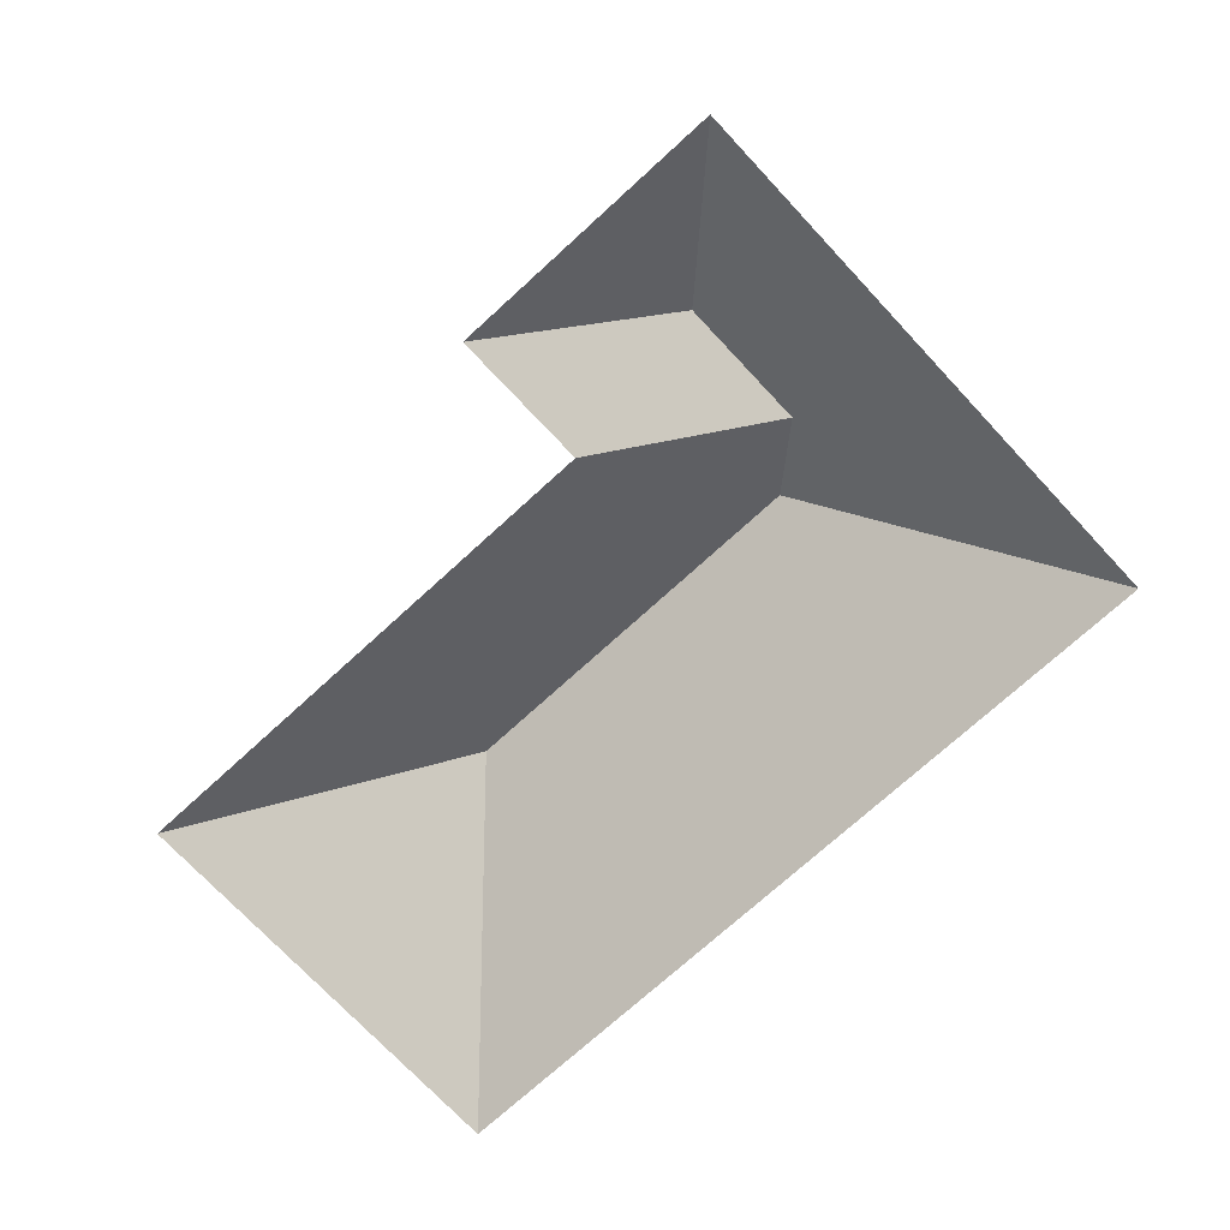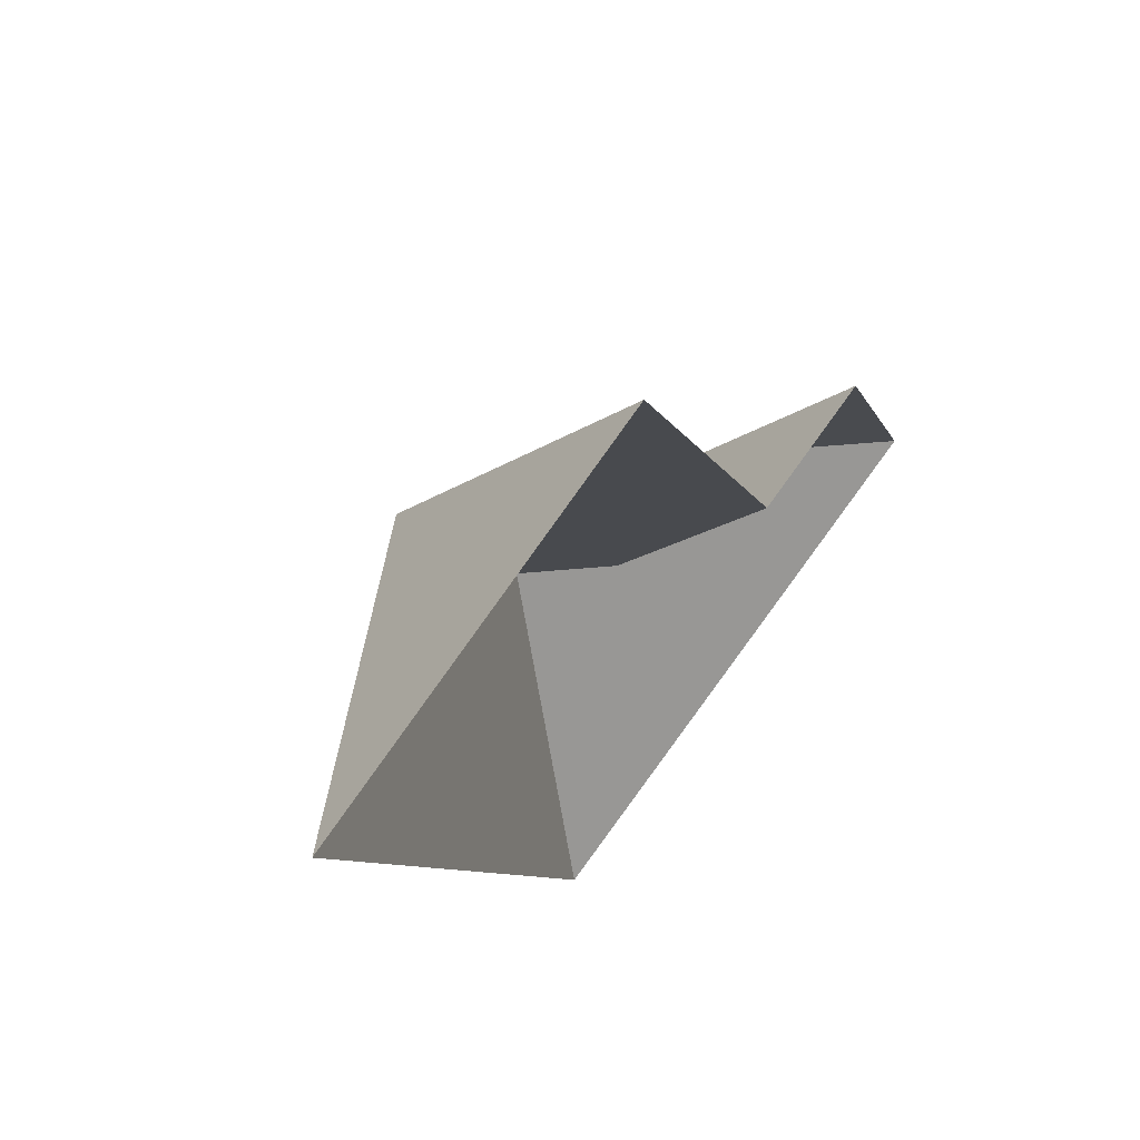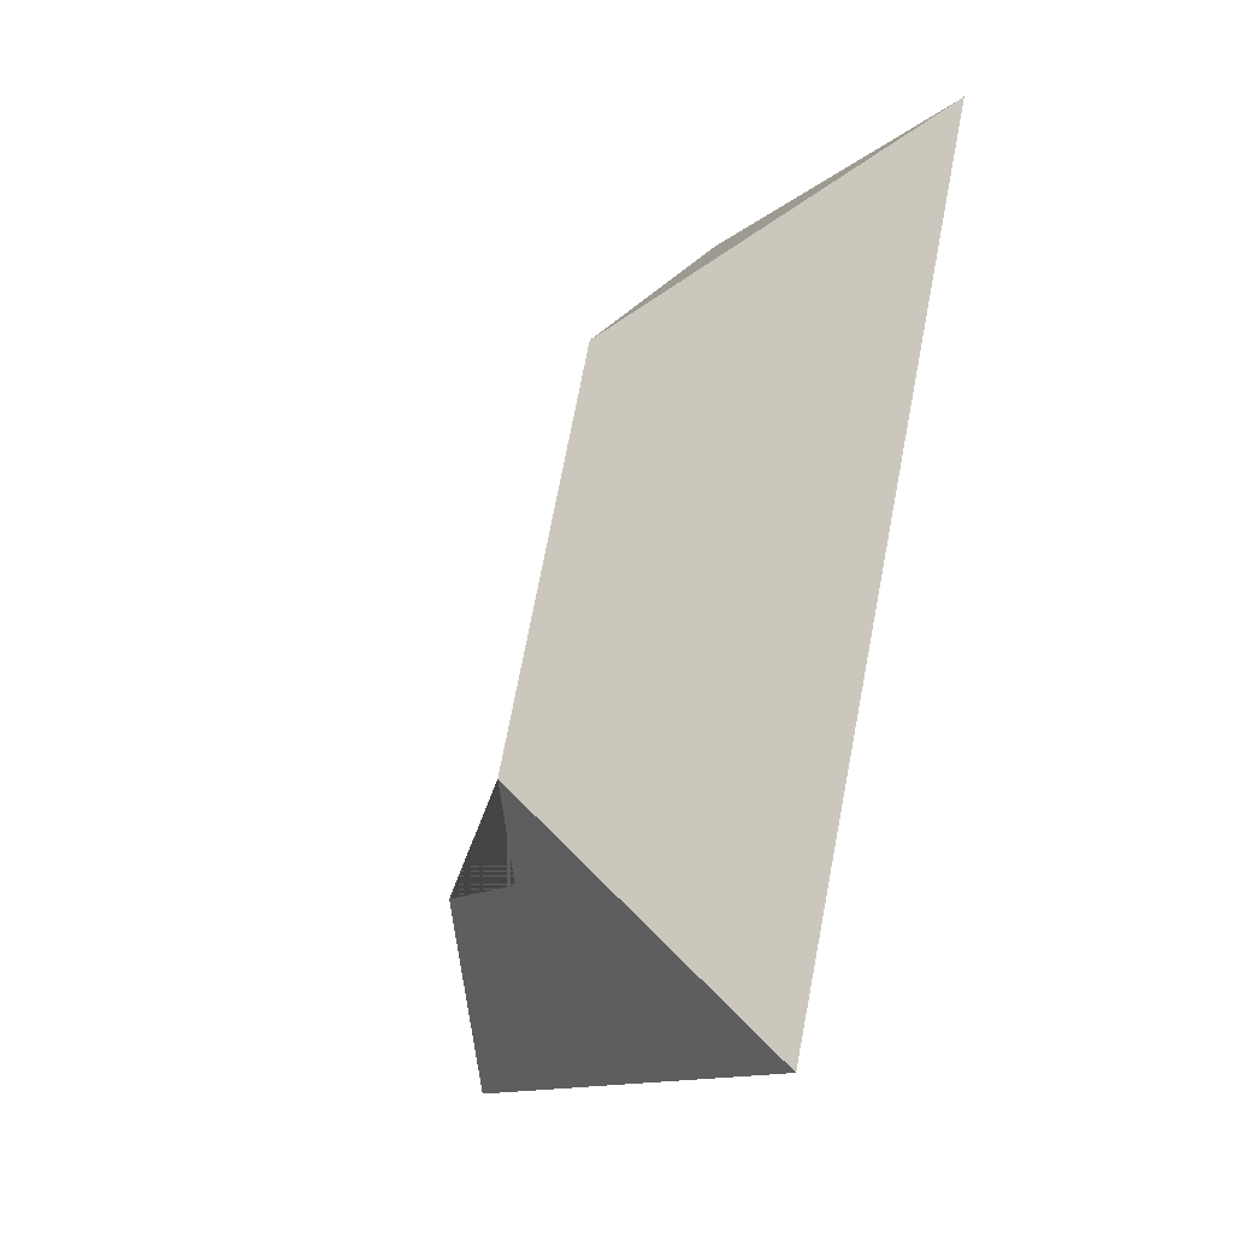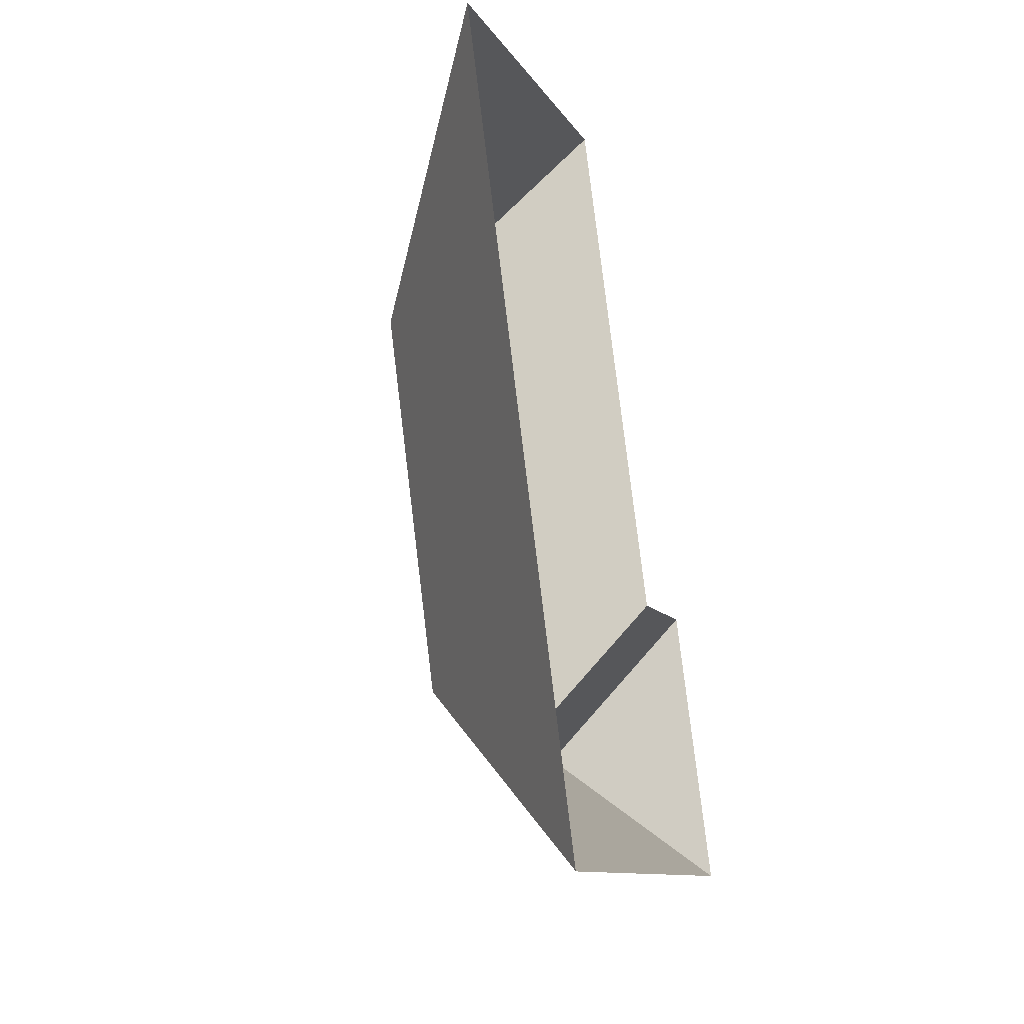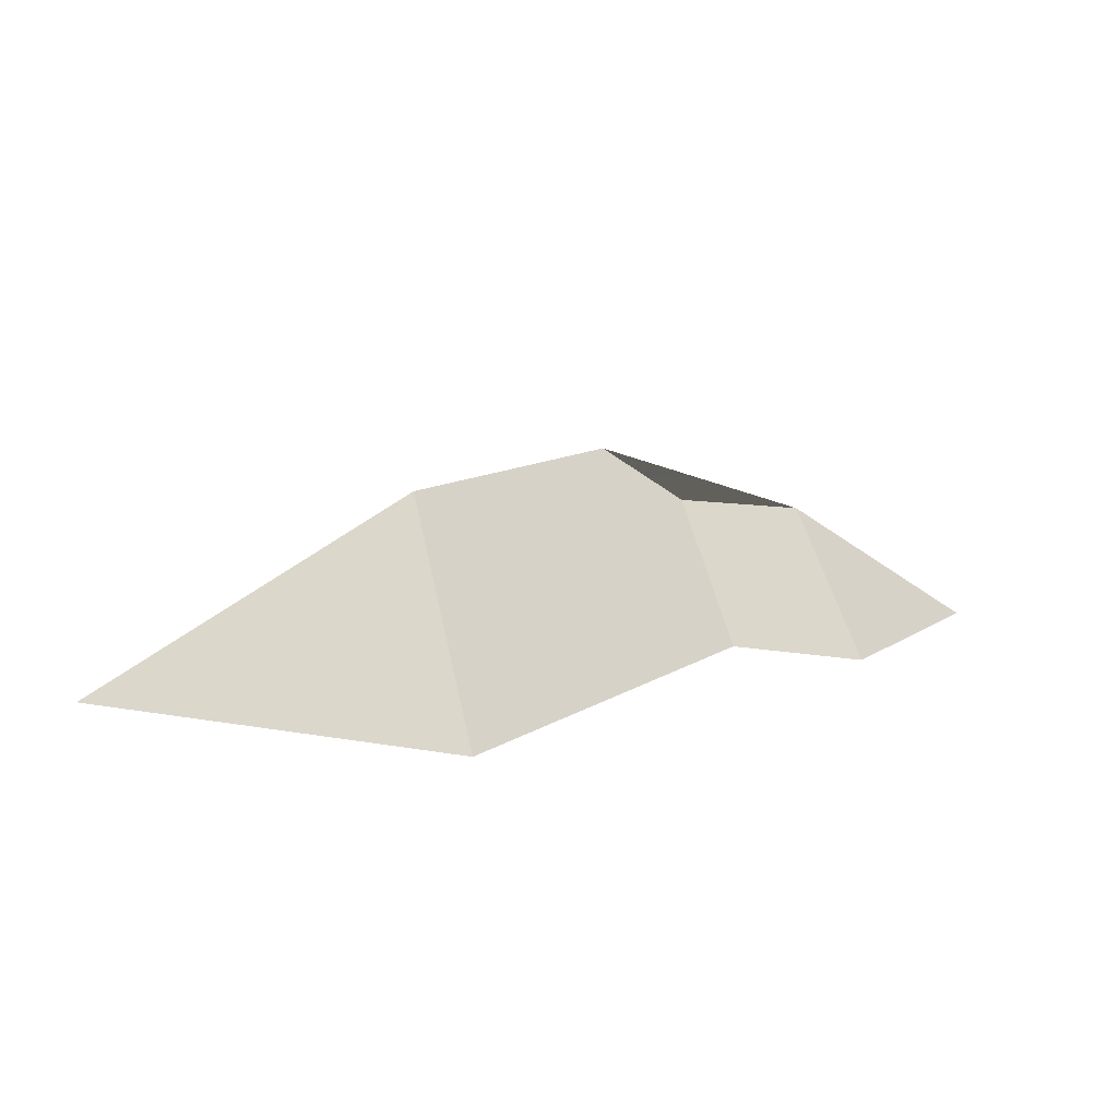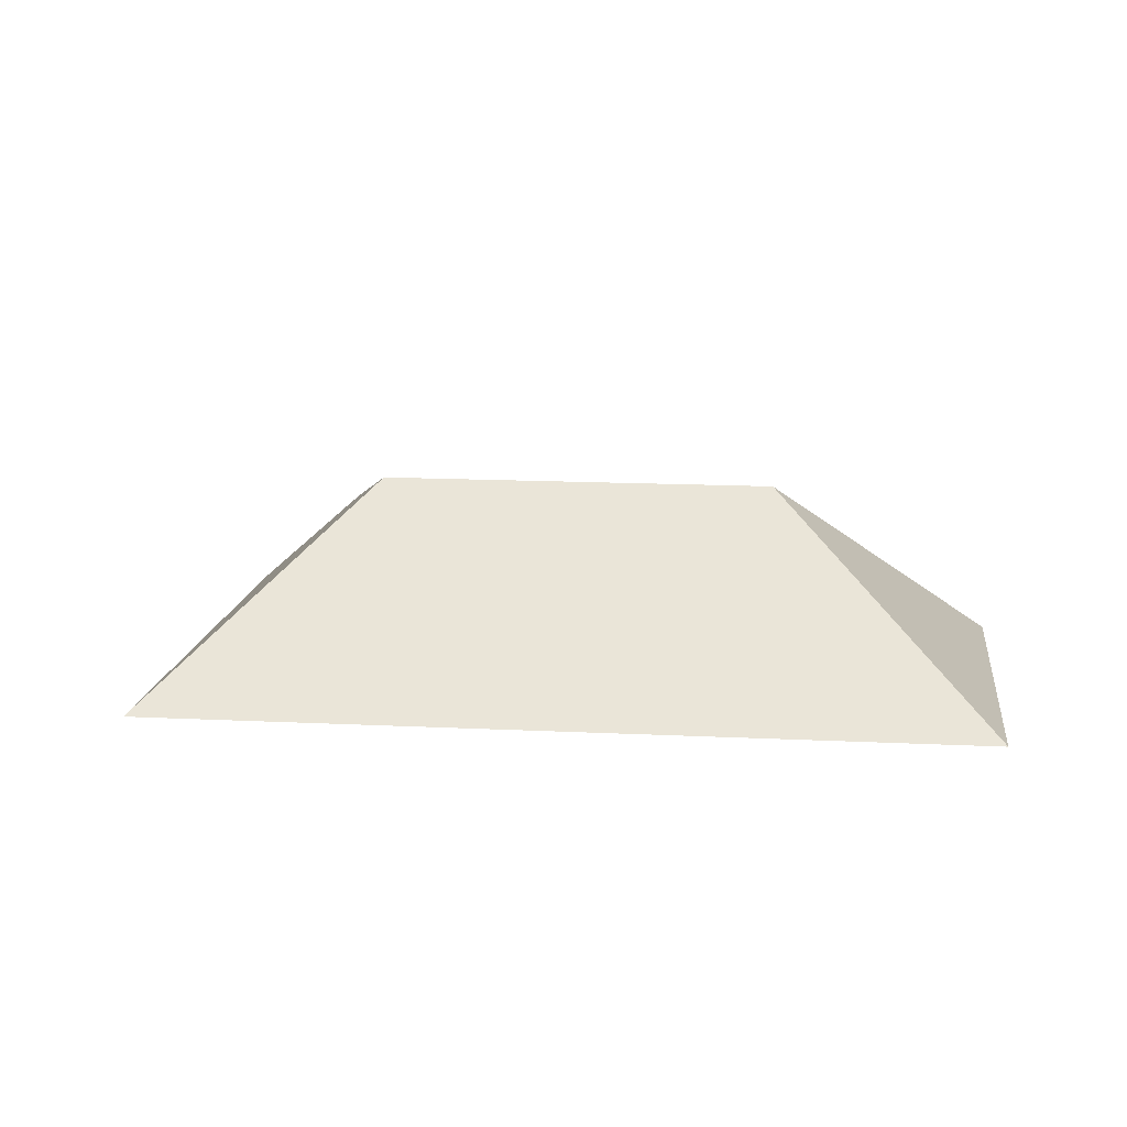
<metadata>
{"format":"obj","ext":"obj","renderer":"f3d","projection":"perspective","resolution":1024,"background":"white","views":[{"elev":-71.0,"azim":110.0,"up":"+Y"},{"elev":64.2,"azim":-50.5,"up":"+Z"},{"elev":-36.8,"azim":-119.1,"up":"+Z"},{"elev":-32.9,"azim":-71.9,"up":"+Z"},{"elev":9.5,"azim":5.9,"up":"+Y"},{"elev":13.1,"azim":-106.1,"up":"+Y"}]}
</metadata>
<code>
o CG10_500_041073_0050_roof
v 15.99 75 -79.01
v 163.9 75 -17.16
v 128.4 144.9 -121.7
v 240.5 75 -199.4
v 289.5 75 -178.7
v 184.7 145 -255.7
v 263.8 122.3 -249.7
v 216.4 122.2 -269.7
v 331.1 75 -278.1
v 133.8 75 -360.6
v 15.99 0 -79.01
v 163.9 0 -17.16
v 240.5 0 -199.4
v 289.5 0 -178.7
v 331.1 0 -278.1
v 133.8 0 -360.6
f 5 9 7
f 5 4 8 7
f 7 9 10 6 8
f 6 3 1 10
f 3 2 1
f 2 4 8 6 3

</code>
